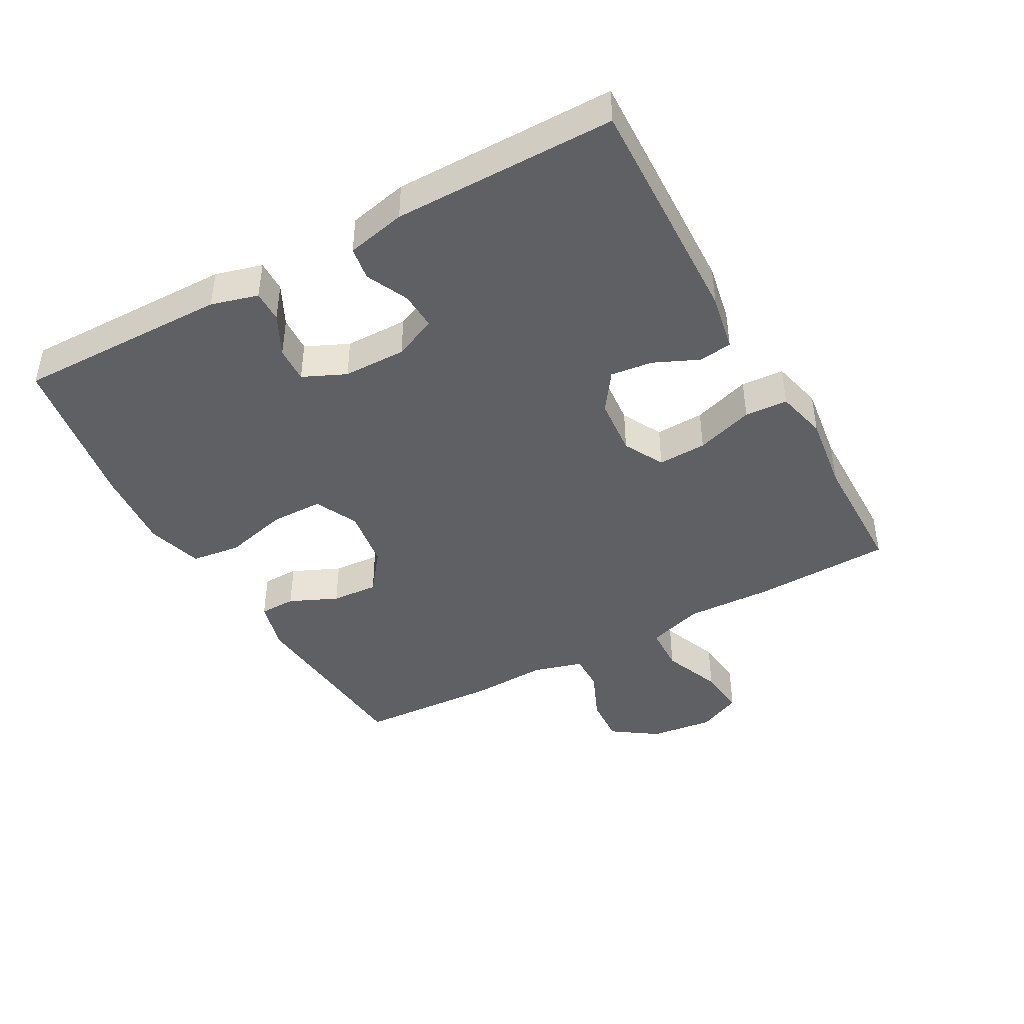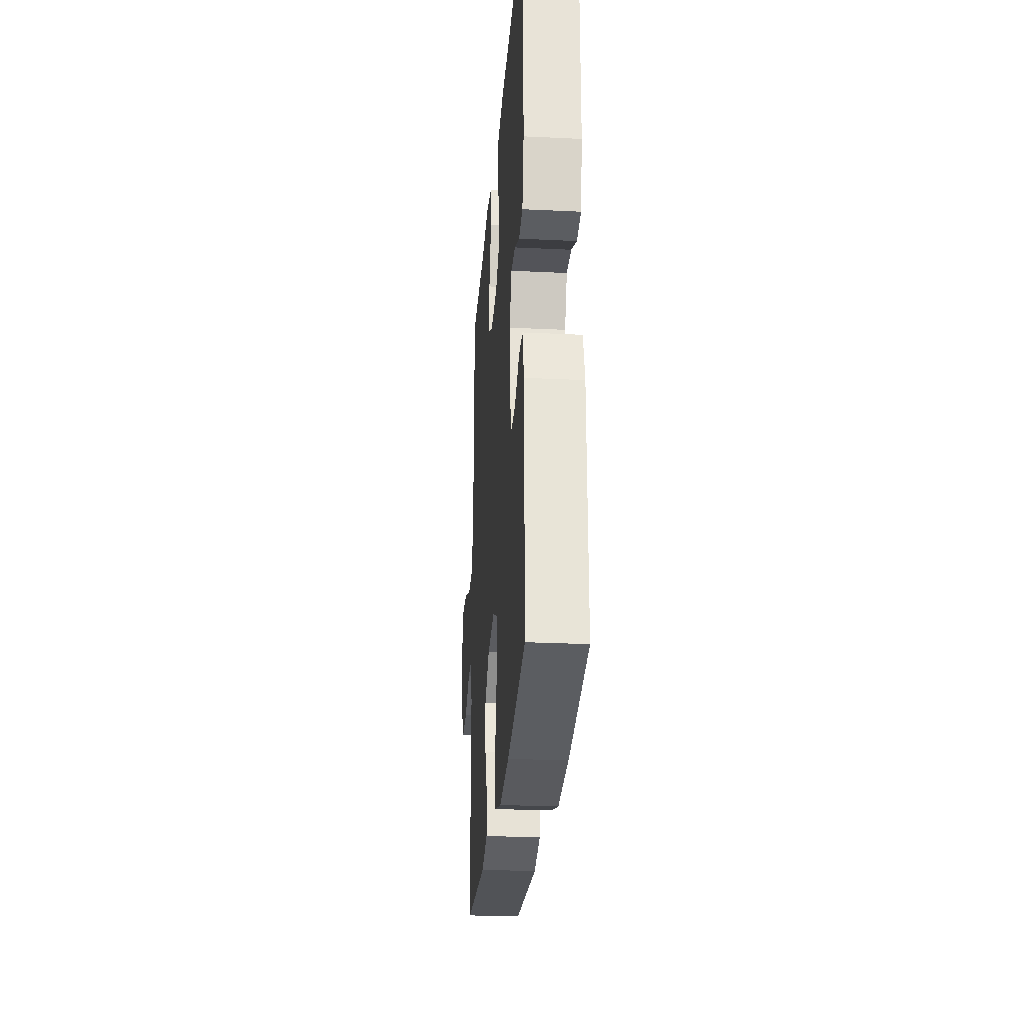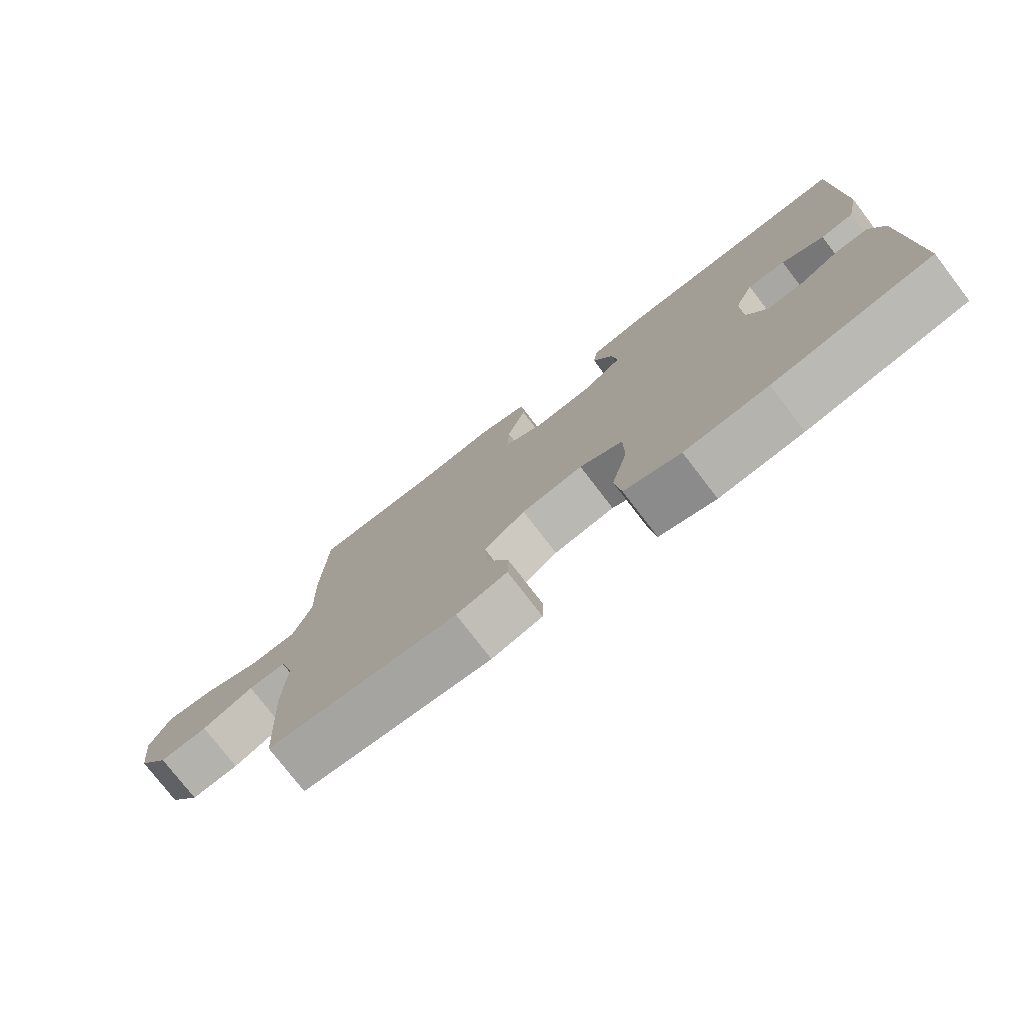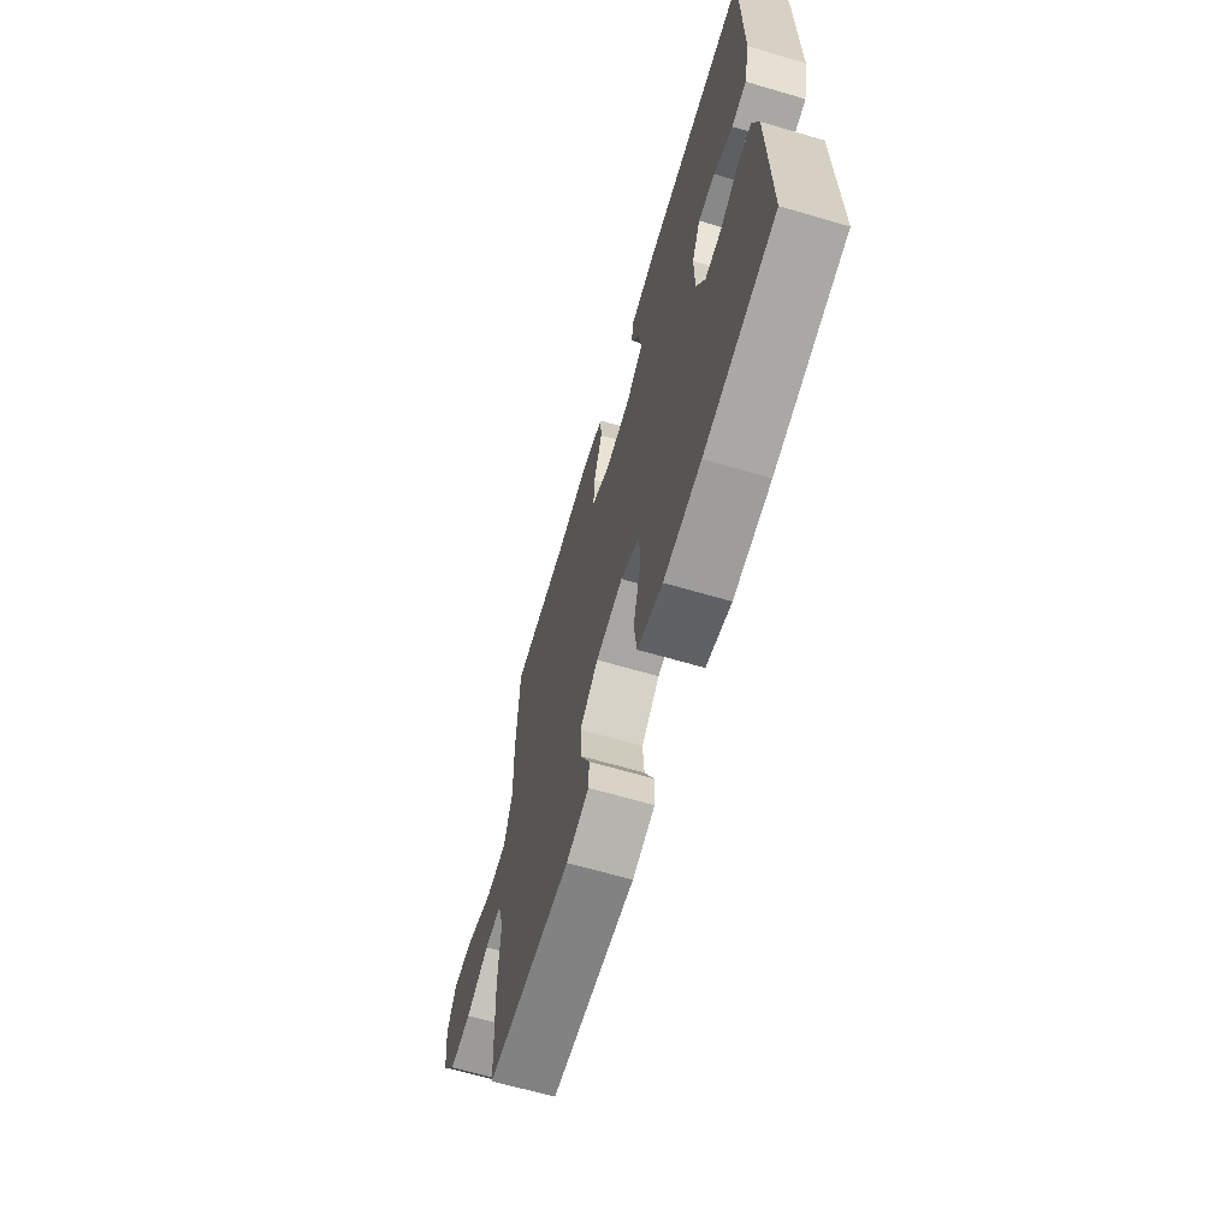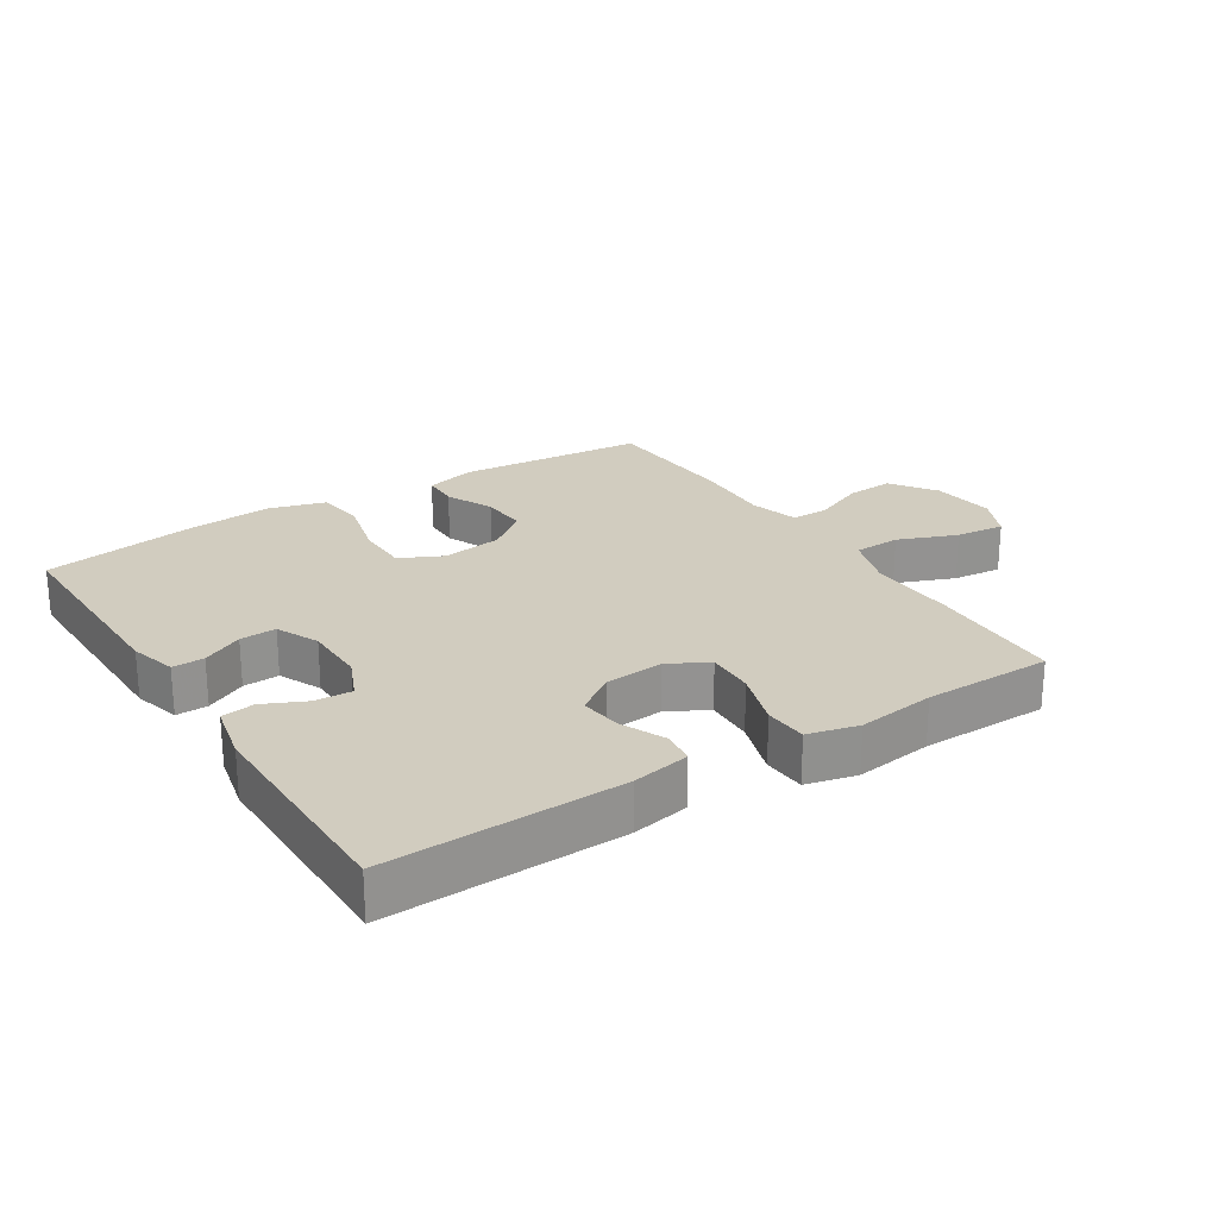
<metadata>
{"format":"obj","ext":"obj","renderer":"f3d","projection":"perspective","resolution":1024,"background":"white","views":[{"elev":-43.1,"azim":-61.0,"up":"+Y"},{"elev":-26.7,"azim":-94.3,"up":"+Z"},{"elev":-76.8,"azim":-142.5,"up":"+Z"},{"elev":-65.7,"azim":-106.4,"up":"+Z"},{"elev":23.9,"azim":-32.5,"up":"+Y"}]}
</metadata>
<code>
v 0.5 0.07 0.5
v 0.507 0.07 0.288
v 0.502 0.07 0.153
v 0.53 0.07 0.067
v 0.602 0.07 0.064
v 0.693 0.07 0.1
v 0.769 0.07 0.108
v 0.8 0.07 0.041
v 0.788 0.07 -0.058
v 0.74 0.07 -0.127
v 0.666 0.07 -0.122
v 0.587 0.07 -0.088
v 0.529 0.07 -0.087
v 0.507 0.07 -0.163
v 0.512 0.07 -0.284
v 0.5 0.07 -0.5
v 0.208 0.07 -0.525
v 0.13 0.07 -0.504
v 0.129 0.07 -0.448
v 0.162 0.07 -0.374
v 0.167 0.07 -0.302
v 0.104 0.07 -0.253
v 0.01 0.07 -0.239
v -0.056 0.07 -0.271
v -0.057 0.07 -0.352
v -0.032 0.07 -0.451
v -0.042 0.07 -0.527
v -0.128 0.07 -0.552
v -0.256 0.07 -0.541
v -0.5 0.07 -0.5
v -0.496 0.07 -0.172
v -0.476 0.07 -0.1
v -0.427 0.07 -0.101
v -0.364 0.07 -0.133
v -0.308 0.07 -0.136
v -0.278 0.07 -0.07
v -0.277 0.07 0.027
v -0.306 0.07 0.093
v -0.364 0.07 0.09
v -0.429 0.07 0.06
v -0.48 0.07 0.068
v -0.5 0.07 0.159
v -0.5 0.07 0.5
v -0.137 0.07 0.488
v -0.048 0.07 0.471
v -0.041 0.07 0.42
v -0.072 0.07 0.351
v -0.08 0.07 0.286
v -0.02 0.07 0.244
v 0.07 0.07 0.236
v 0.132 0.07 0.269
v 0.129 0.07 0.344
v 0.1 0.07 0.433
v 0.104 0.07 0.499
v 0.182 0.07 0.518
v 0.302 0.07 0.502
v 0.5 0 0.5
v 0.507 0 0.288
v 0.502 0 0.153
v 0.53 0 0.067
v 0.602 0 0.064
v 0.693 0 0.1
v 0.769 0 0.108
v 0.8 0 0.041
v 0.788 0 -0.058
v 0.74 0 -0.127
v 0.666 0 -0.122
v 0.587 0 -0.088
v 0.529 0 -0.087
v 0.507 0 -0.163
v 0.512 0 -0.284
v 0.5 0 -0.5
v 0.208 0 -0.525
v 0.13 0 -0.504
v 0.129 0 -0.448
v 0.162 0 -0.374
v 0.167 0 -0.302
v 0.104 0 -0.253
v 0.01 0 -0.239
v -0.056 0 -0.271
v -0.057 0 -0.352
v -0.032 0 -0.451
v -0.042 0 -0.527
v -0.128 0 -0.552
v -0.256 0 -0.541
v -0.5 0 -0.5
v -0.496 0 -0.172
v -0.476 0 -0.1
v -0.427 0 -0.101
v -0.364 0 -0.133
v -0.308 0 -0.136
v -0.278 0 -0.07
v -0.277 0 0.027
v -0.306 0 0.093
v -0.364 0 0.09
v -0.429 0 0.06
v -0.48 0 0.068
v -0.5 0 0.159
v -0.5 0 0.5
v -0.137 0 0.488
v -0.048 0 0.471
v -0.041 0 0.42
v -0.072 0 0.351
v -0.08 0 0.286
v -0.02 0 0.244
v 0.07 0 0.236
v 0.132 0 0.269
v 0.129 0 0.344
v 0.1 0 0.433
v 0.104 0 0.499
v 0.182 0 0.518
v 0.302 0 0.502
f 54 55 56
f 53 54 56
f 52 53 56
f 1 2 3
f 56 1 3
f 52 56 3
f 51 52 3
f 50 51 3 4
f 49 50 4
f 45 46 47
f 44 45 47
f 43 44 47
f 42 43 47
f 41 42 47
f 40 41 47
f 39 40 47
f 38 39 47 48
f 37 38 48 49
f 32 33 34
f 31 32 34
f 30 31 34
f 29 30 34
f 28 29 34
f 27 28 34
f 26 27 34
f 25 26 34
f 24 25 34 35
f 23 24 35 36
f 18 19 20
f 17 18 20
f 16 17 20
f 15 16 20
f 14 15 20
f 13 14 20 21
f 10 11 12
f 9 10 12
f 8 9 12
f 7 8 12
f 6 7 12
f 5 6 12
f 4 5 12 13
f 49 4 13
f 37 49 13
f 36 37 13
f 23 36 13
f 22 23 13
f 13 21 22
f 112 111 110
f 112 110 109
f 112 109 108
f 59 58 57
f 59 57 112
f 59 112 108
f 59 108 107
f 60 59 107 106
f 60 106 105
f 103 102 101
f 103 101 100
f 103 100 99
f 103 99 98
f 103 98 97
f 103 97 96
f 103 96 95
f 104 103 95 94
f 105 104 94 93
f 90 89 88
f 90 88 87
f 90 87 86
f 90 86 85
f 90 85 84
f 90 84 83
f 90 83 82
f 90 82 81
f 91 90 81 80
f 92 91 80 79
f 76 75 74
f 76 74 73
f 76 73 72
f 76 72 71
f 76 71 70
f 77 76 70 69
f 68 67 66
f 68 66 65
f 68 65 64
f 68 64 63
f 68 63 62
f 68 62 61
f 69 68 61 60
f 69 60 105
f 69 105 93
f 69 93 92
f 69 92 79
f 69 79 78
f 78 77 69
f 1 57 58 2
f 2 58 59 3
f 3 59 60 4
f 4 60 61 5
f 5 61 62 6
f 6 62 63 7
f 7 63 64 8
f 8 64 65 9
f 9 65 66 10
f 10 66 67 11
f 11 67 68 12
f 12 68 69 13
f 13 69 70 14
f 14 70 71 15
f 15 71 72 16
f 16 72 73 17
f 17 73 74 18
f 18 74 75 19
f 19 75 76 20
f 20 76 77 21
f 21 77 78 22
f 22 78 79 23
f 23 79 80 24
f 24 80 81 25
f 25 81 82 26
f 26 82 83 27
f 27 83 84 28
f 28 84 85 29
f 29 85 86 30
f 30 86 87 31
f 31 87 88 32
f 32 88 89 33
f 33 89 90 34
f 34 90 91 35
f 35 91 92 36
f 36 92 93 37
f 37 93 94 38
f 38 94 95 39
f 39 95 96 40
f 40 96 97 41
f 41 97 98 42
f 42 98 99 43
f 43 99 100 44
f 44 100 101 45
f 45 101 102 46
f 46 102 103 47
f 47 103 104 48
f 48 104 105 49
f 49 105 106 50
f 50 106 107 51
f 51 107 108 52
f 52 108 109 53
f 53 109 110 54
f 54 110 111 55
f 55 111 112 56
f 56 112 57 1

</code>
